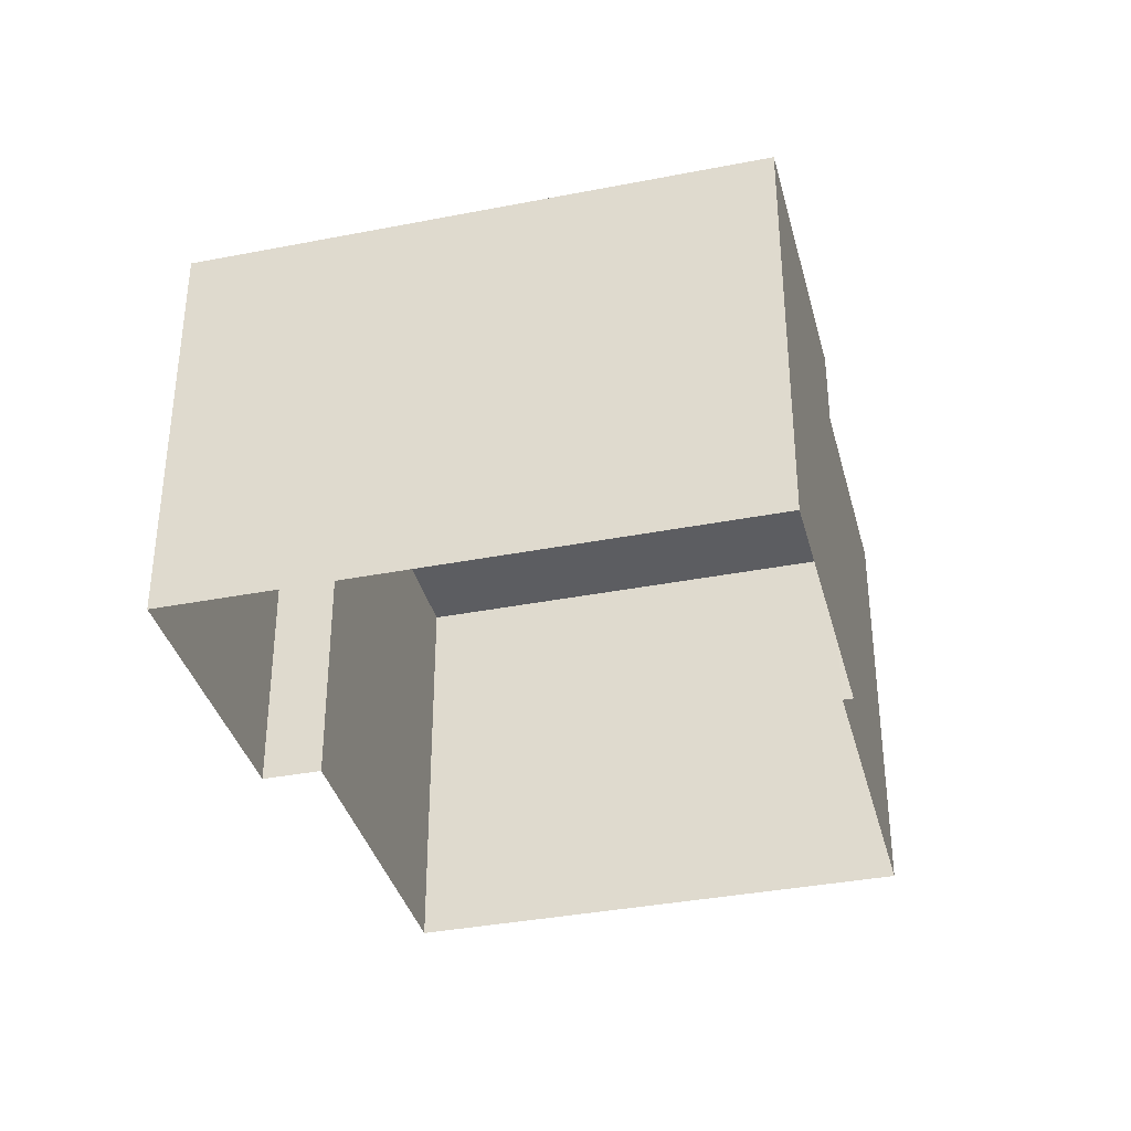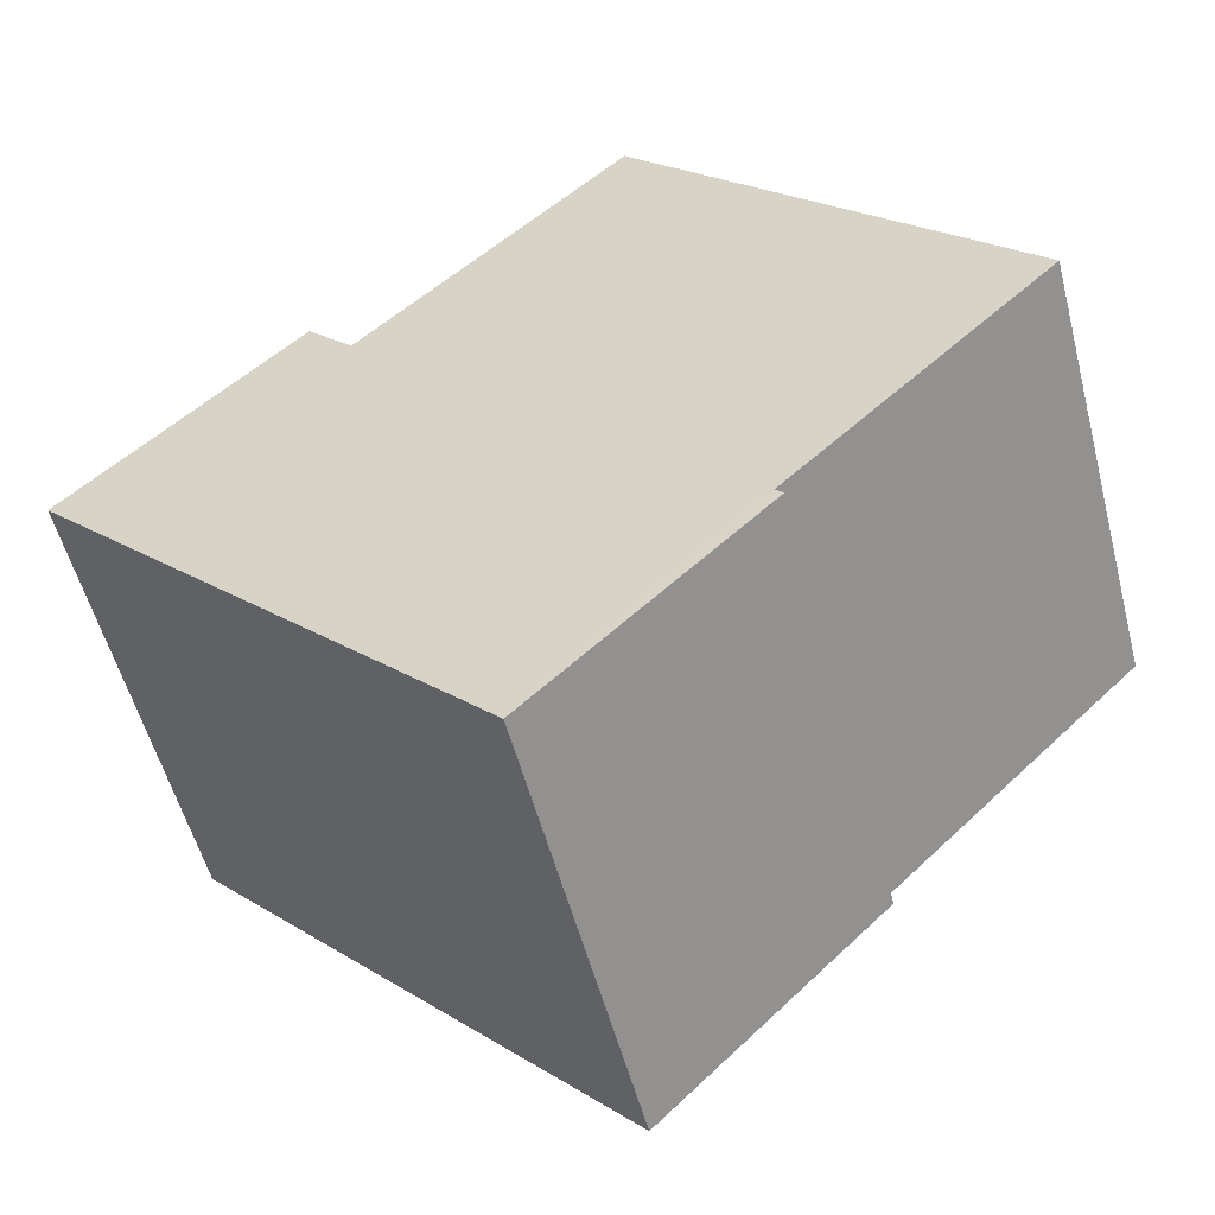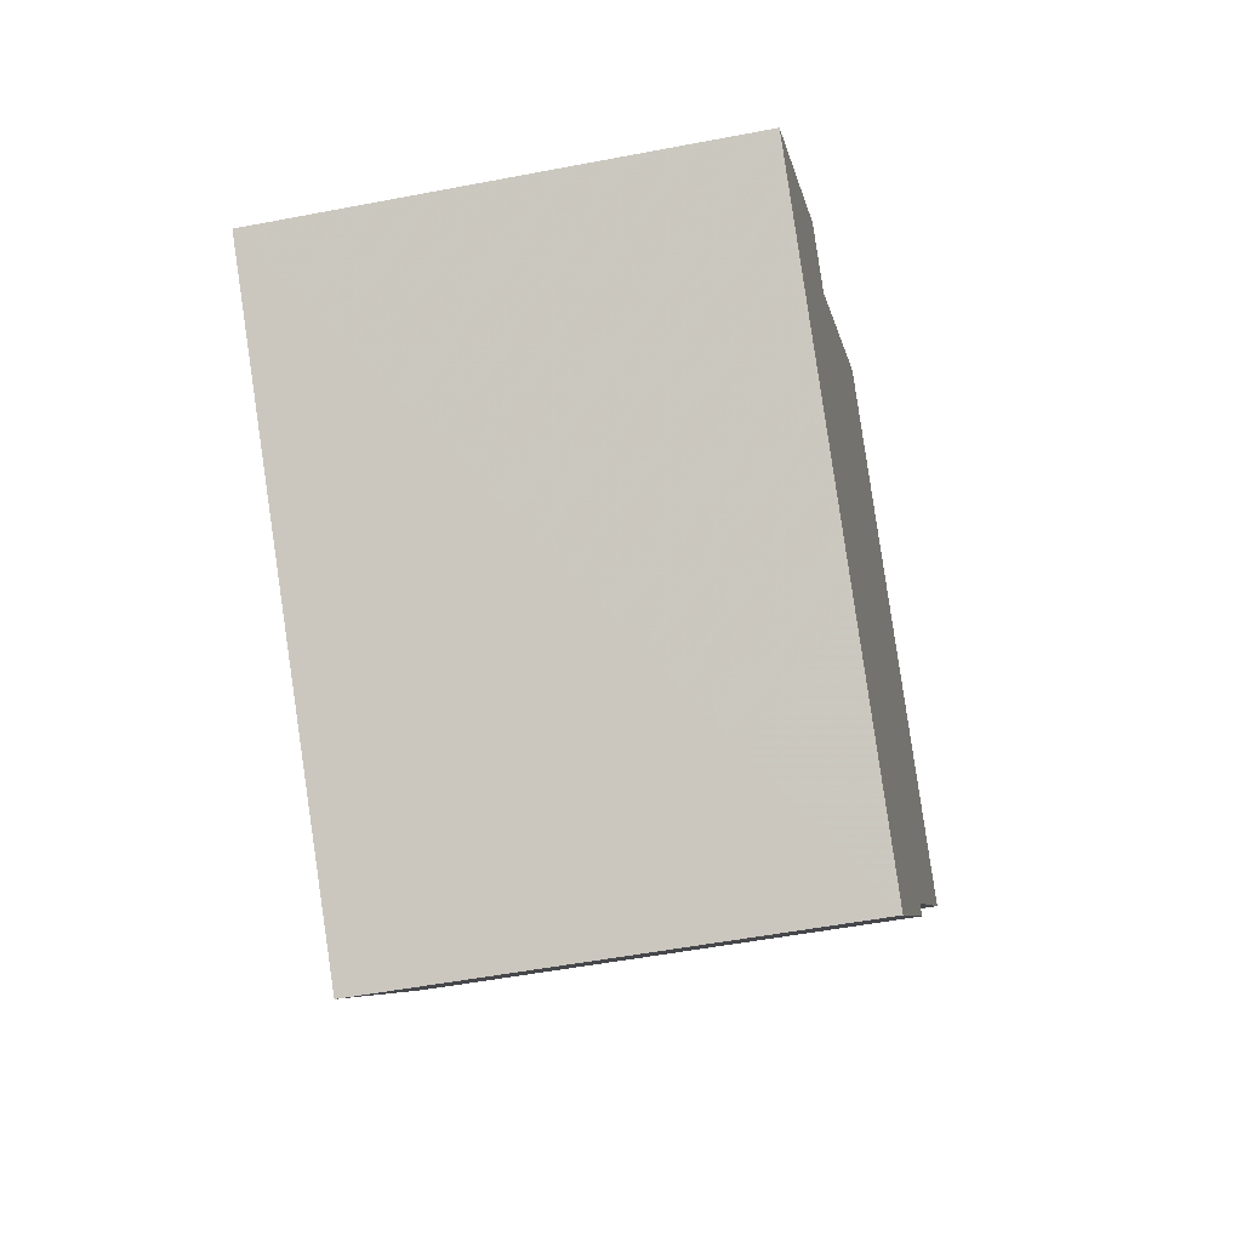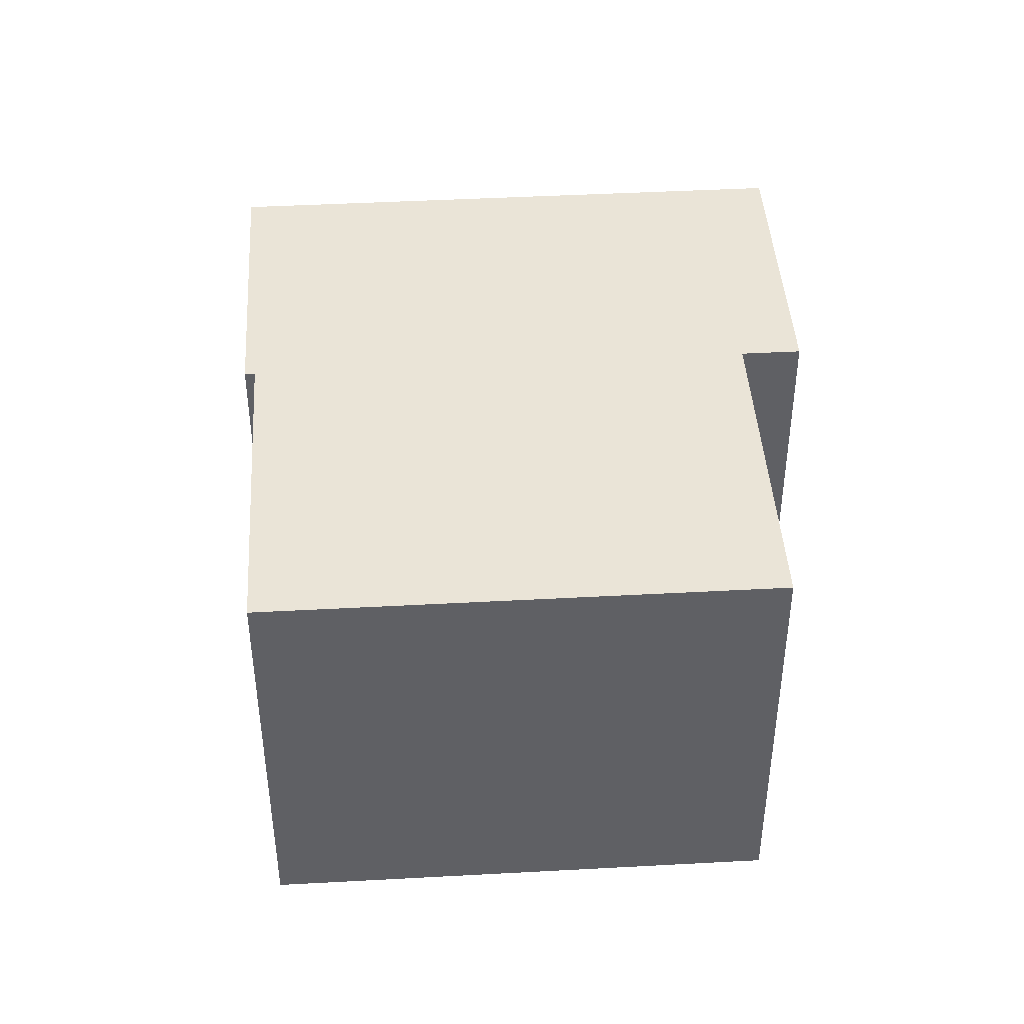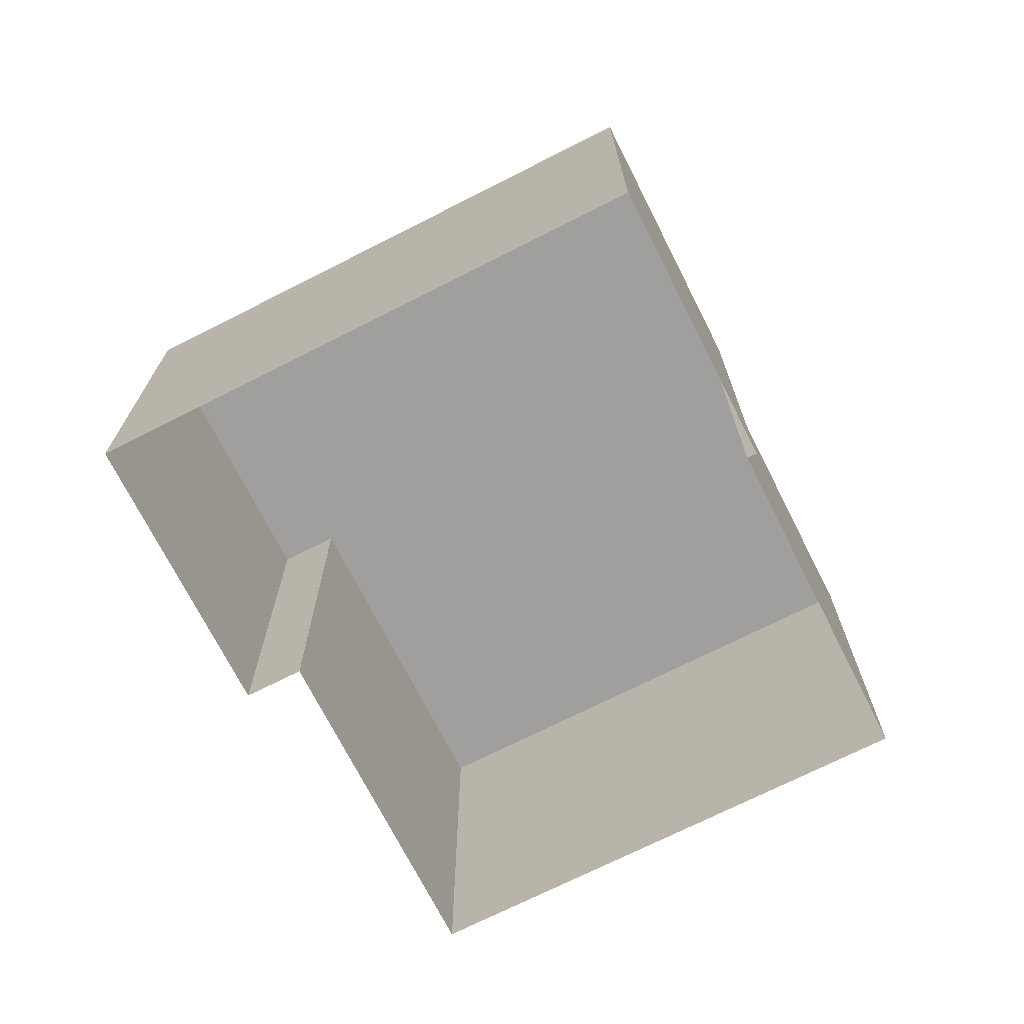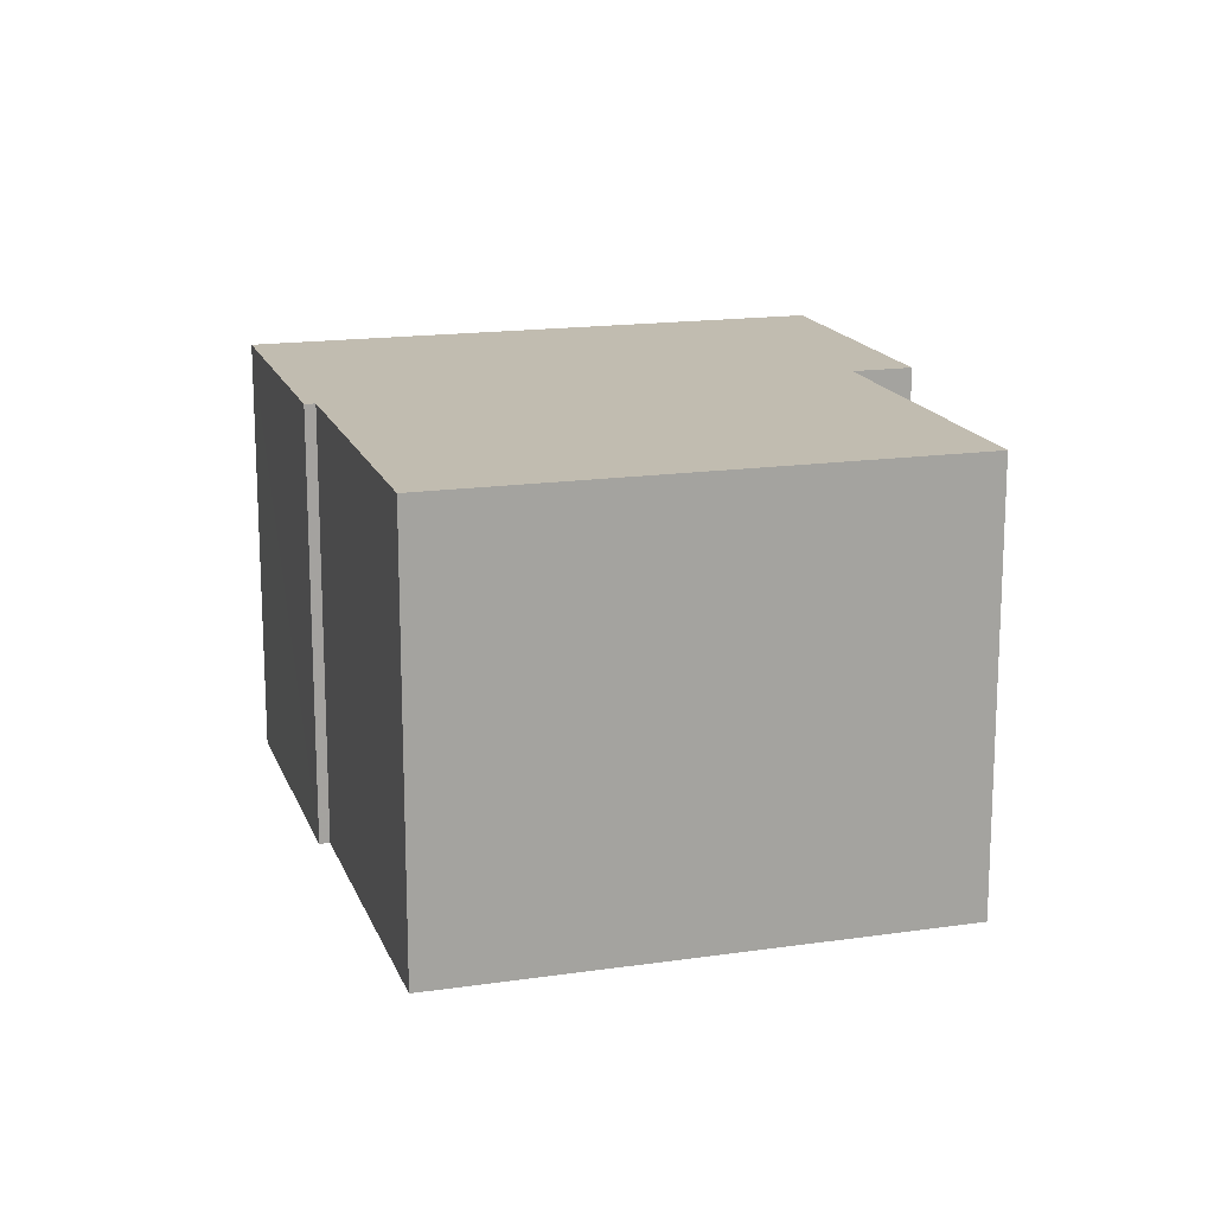
<metadata>
{"format":"obj","ext":"obj","renderer":"f3d","projection":"perspective","resolution":1024,"background":"white","views":[{"elev":-36.5,"azim":-31.3,"up":"+Z"},{"elev":-54.5,"azim":14.5,"up":"+Y"},{"elev":-51.0,"azim":-78.1,"up":"+Y"},{"elev":43.8,"azim":130.8,"up":"+Z"},{"elev":-71.5,"azim":-18.7,"up":"+Z"},{"elev":16.5,"azim":117.9,"up":"+Z"}]}
</metadata>
<code>
v -5501 -3.685e+04 1.913
v -5500 -3.685e+04 1.913
v -5504 -3.685e+04 1.913
v -5498 -3.686e+04 1.911
v -5495 -3.685e+04 1.911
v -5495 -3.685e+04 1.911
v -5497 -3.684e+04 1.913
v -5491 -3.685e+04 1.912
v -5491 -3.685e+04 8.292
v -5497 -3.684e+04 8.293
v -5500 -3.685e+04 8.293
v -5495 -3.685e+04 8.291
v -5498 -3.686e+04 8.291
v -5495 -3.685e+04 8.291
v -5504 -3.685e+04 8.293
v -5501 -3.685e+04 8.293
f 1 2 3
f 3 2 4
f 5 4 6
f 2 7 8
f 6 2 8
f 4 2 6
f 9 10 11
f 12 13 14
f 11 12 9
f 15 13 11
f 16 15 11
f 11 13 12
f 12 8 9
f 12 6 8
f 11 10 7
f 2 11 7
f 9 8 7
f 10 9 7
f 5 13 4
f 5 14 13
f 13 3 4
f 13 15 3
f 15 1 3
f 15 16 1
f 6 14 5
f 6 12 14
f 11 1 16
f 11 2 1

</code>
